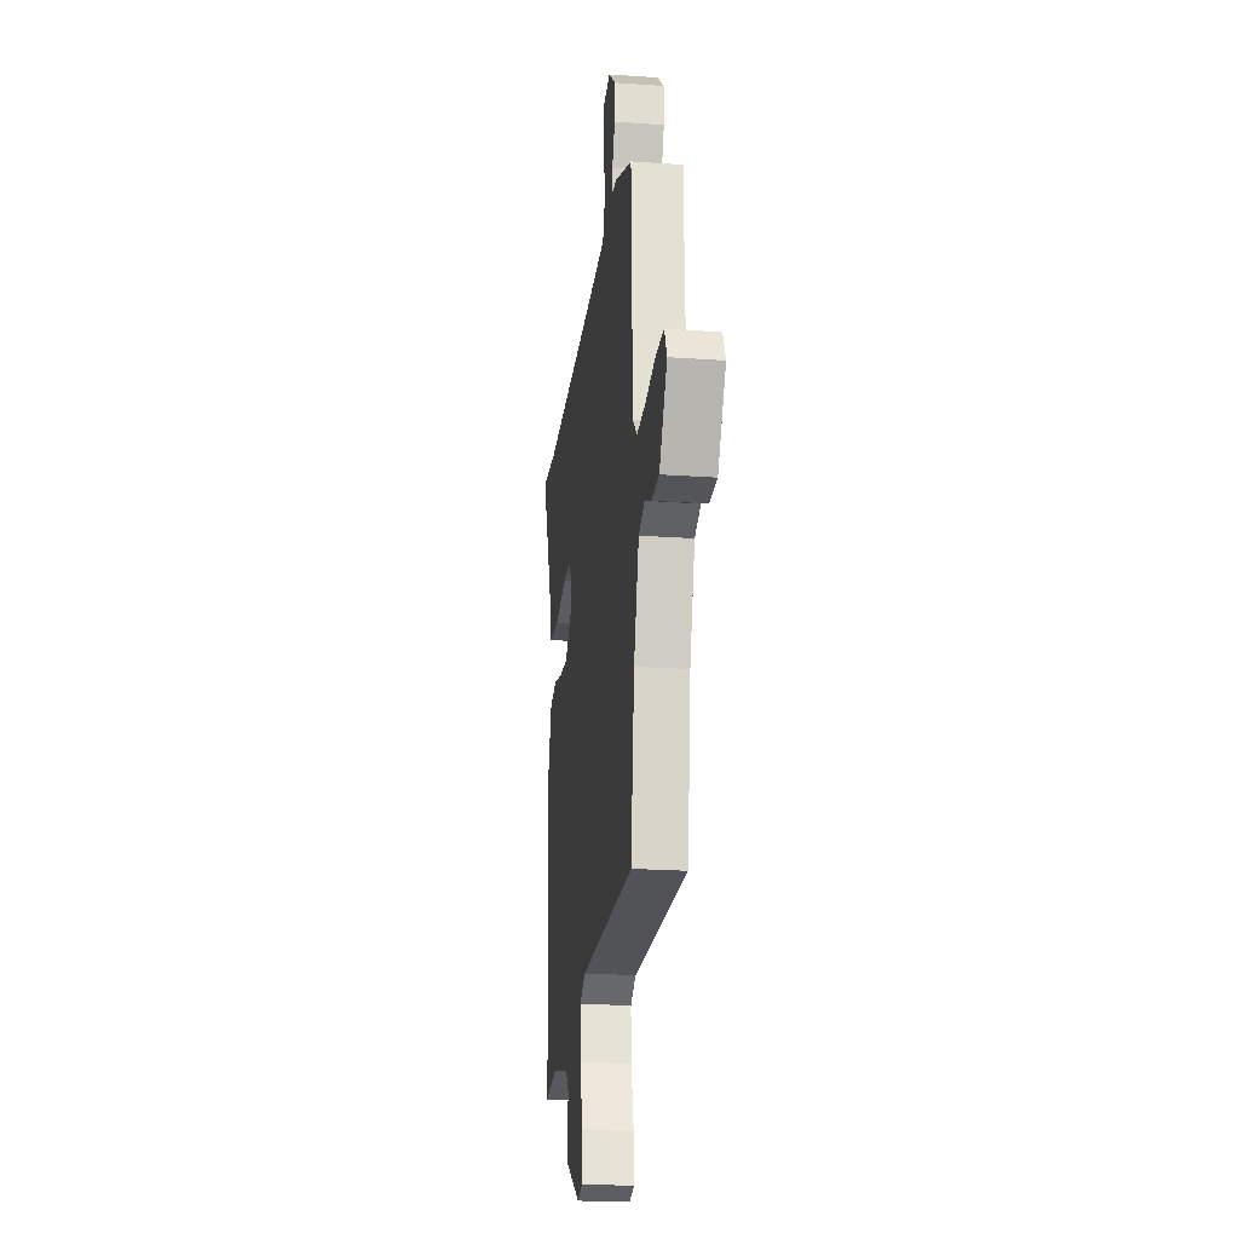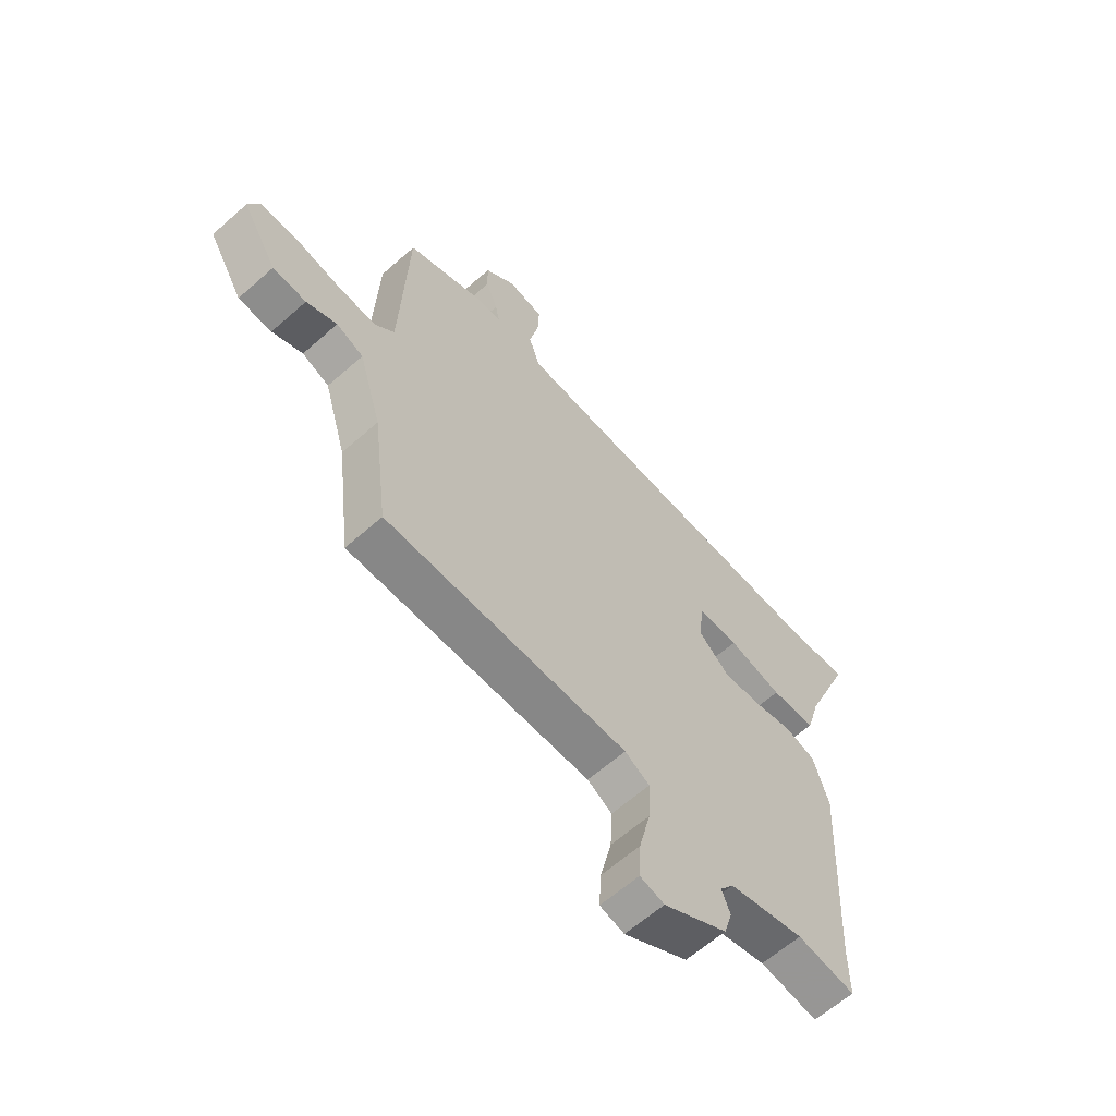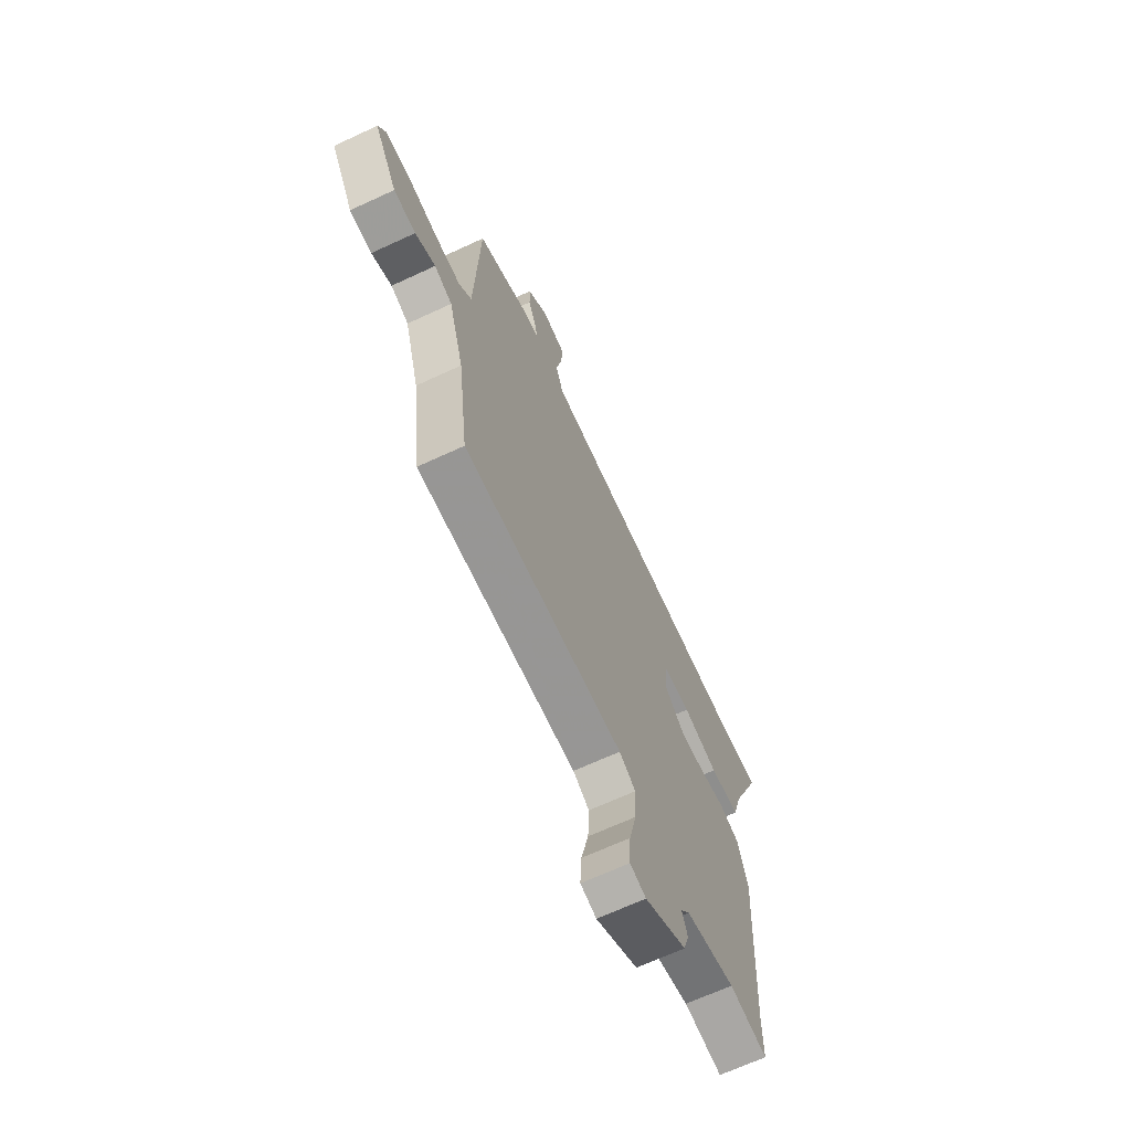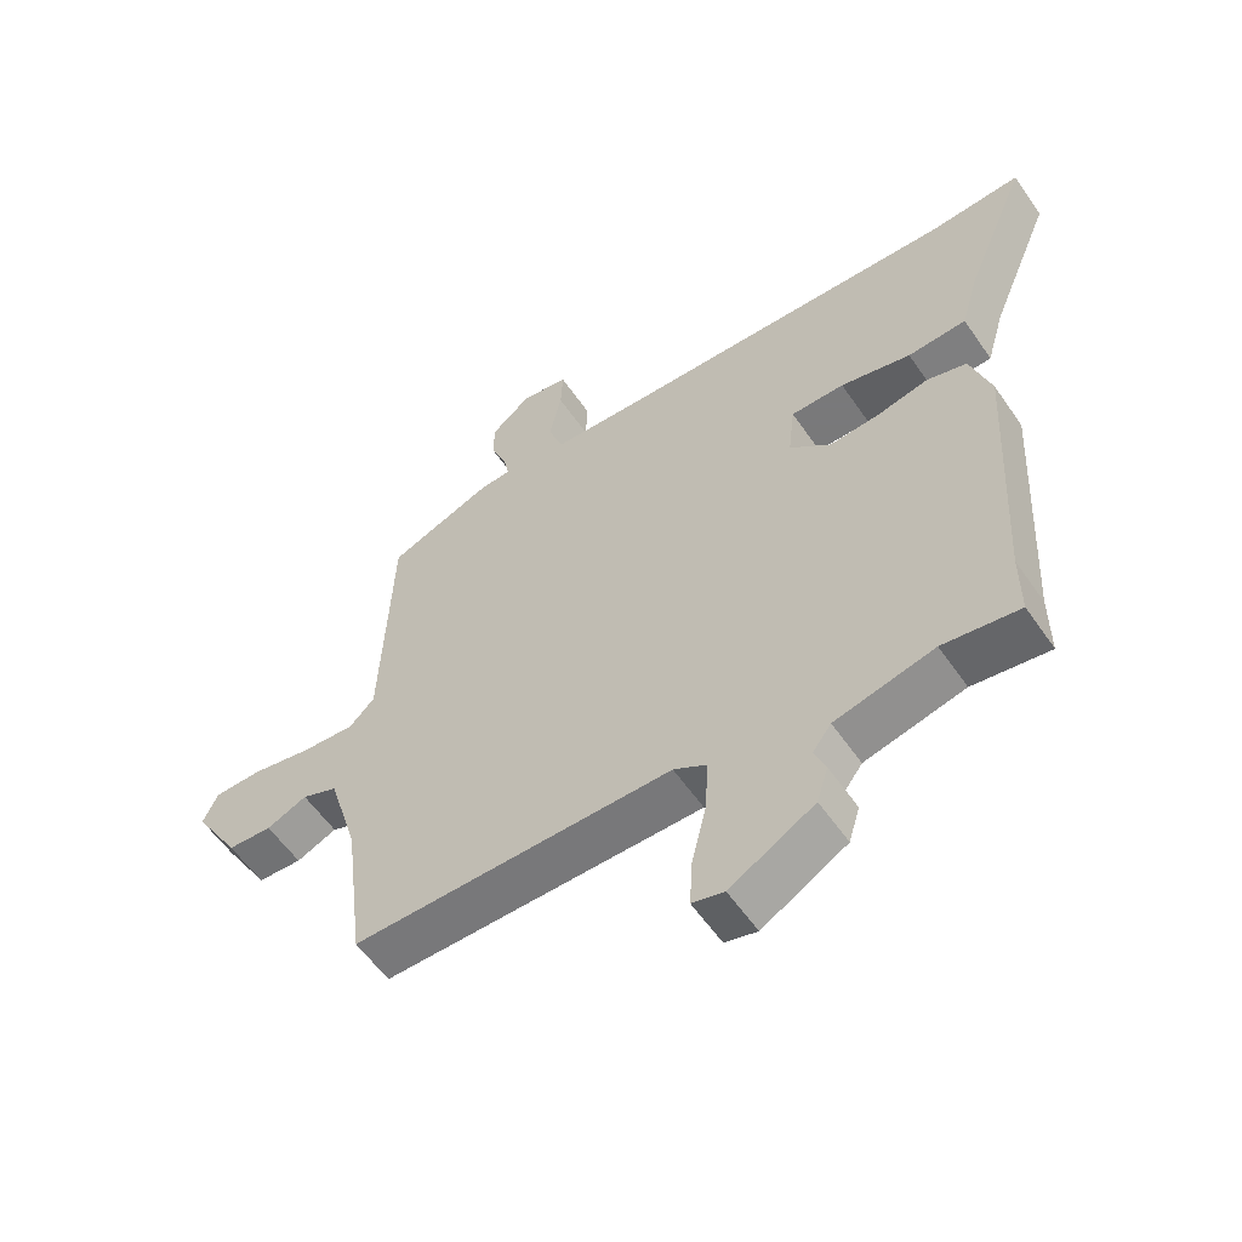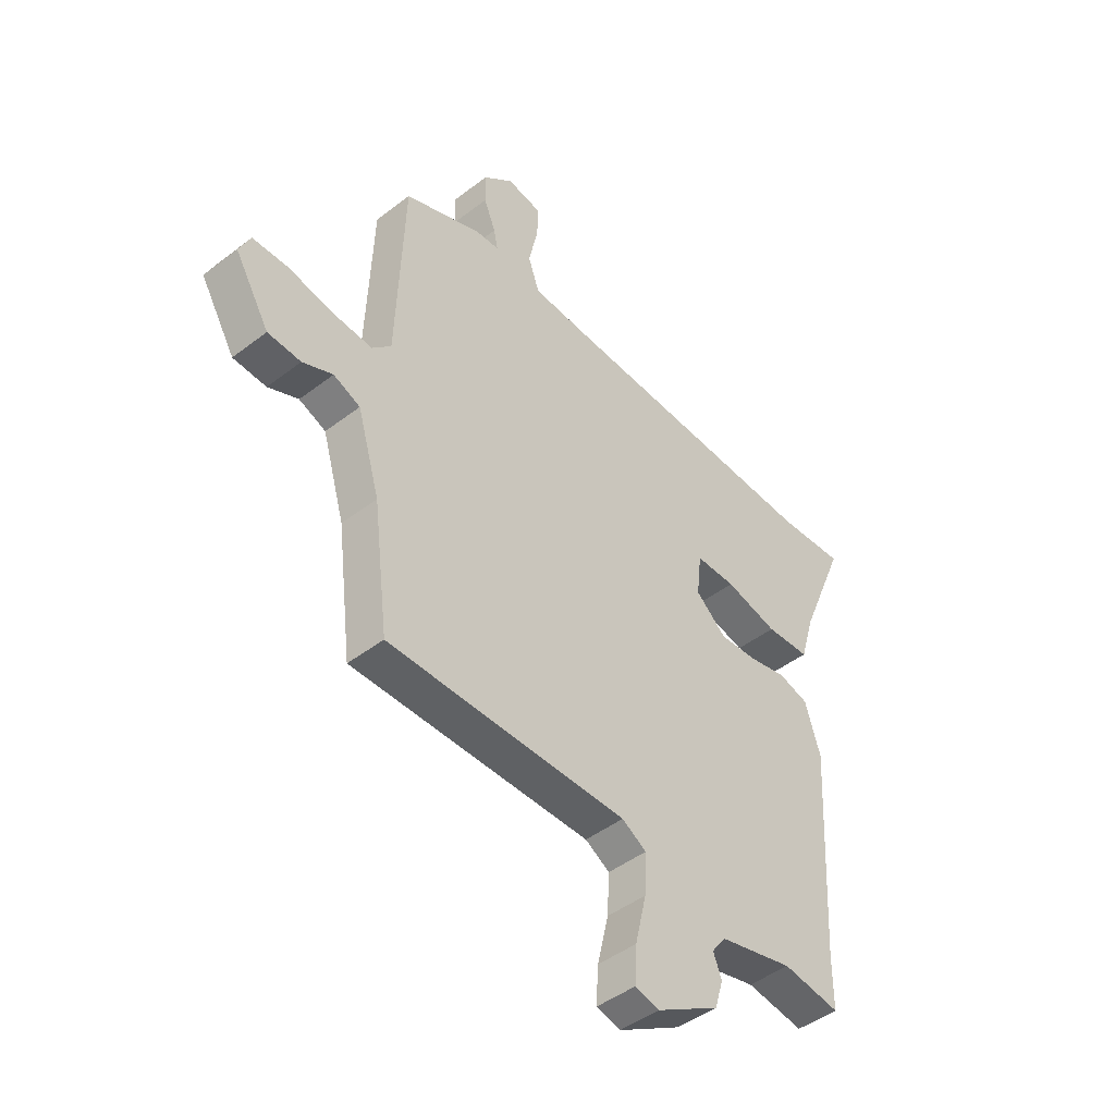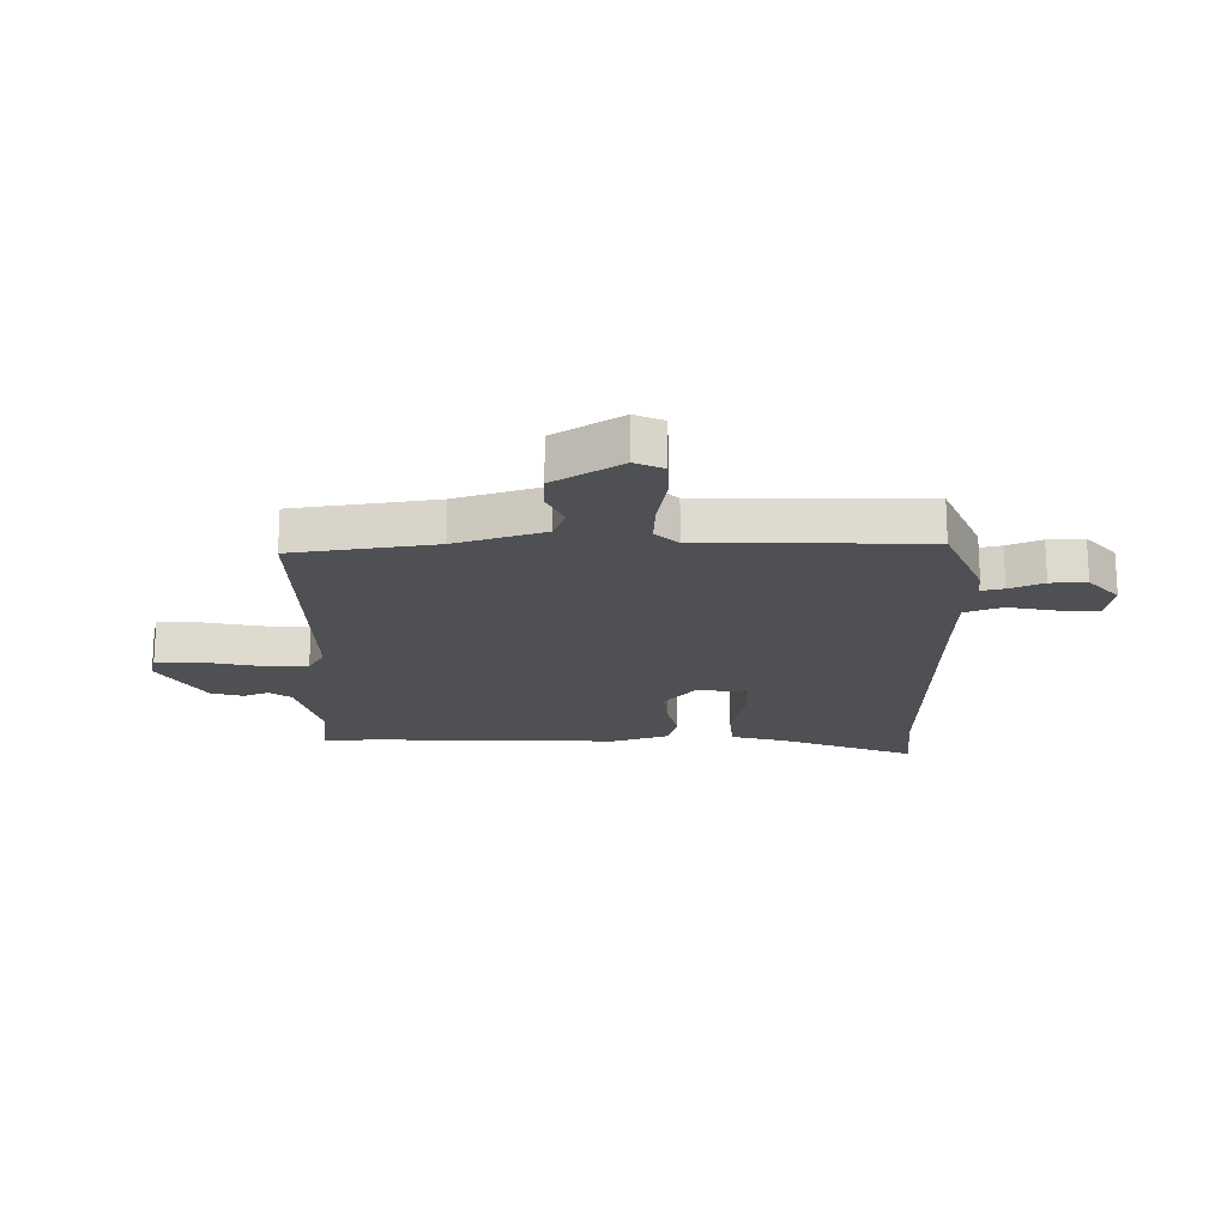
<metadata>
{"format":"obj","ext":"obj","renderer":"f3d","projection":"perspective","resolution":1024,"background":"white","views":[{"elev":-21.5,"azim":-97.2,"up":"+Z"},{"elev":-62.3,"azim":-48.1,"up":"+Z"},{"elev":-67.5,"azim":-65.1,"up":"+Z"},{"elev":-57.8,"azim":34.3,"up":"+Z"},{"elev":-45.6,"azim":-48.5,"up":"+Z"},{"elev":-18.9,"azim":-88.1,"up":"+Y"}]}
</metadata>
<code>
v -0.494 0.07 0.48
v -0.334 0.07 0.543
v -0.286 0.07 0.546
v -0.294 0.07 0.586
v -0.318 0.07 0.646
v -0.319 0.07 0.709
v -0.257 0.07 0.761
v -0.185 0.07 0.748
v -0.188 0.07 0.68
v -0.207 0.07 0.595
v -0.184 0.07 0.529
v -0.058 0.07 0.522
v 0.489 0.07 0.499
v 0.627 0.07 0.508
v 0.531 0.07 0.276
v 0.503 0.07 0.179
v 0.413 0.07 0.174
v 0.305 0.07 0.201
v 0.223 0.07 0.201
v 0.213 0.07 0.113
v 0.276 0.07 0.058
v 0.353 0.07 0.063
v 0.431 0.07 0.08
v 0.493 0.07 0.062
v 0.524 0.07 -0.038
v 0.5 0.07 -0.462
v 0.5 0.07 -0.566
v 0.383 0.07 -0.548
v 0.231 0.07 -0.584
v 0.203 0.07 -0.622
v 0.22 0.07 -0.666
v 0.203 0.07 -0.722
v 0.074 0.07 -0.796
v 0.025 0.07 -0.783
v 0.029 0.07 -0.709
v 0.052 0.07 -0.611
v 0.056 0.07 -0.529
v 0.006 0.07 -0.499
v -0.485 0.07 -0.496
v -0.516 0.07 -0.246
v -0.562 0.07 -0.09
v -0.617 0.07 -0.067
v -0.679 0.07 -0.094
v -0.747 0.07 -0.09
v -0.818 0.07 0.029
v -0.795 0.07 0.078
v -0.722 0.07 0.079
v -0.629 0.07 0.06
v -0.548 0.07 0.054
v -0.509 0.07 0.093
v -0.494 0 0.48
v -0.334 0 0.543
v -0.286 0 0.546
v -0.294 0 0.586
v -0.318 0 0.646
v -0.319 0 0.709
v -0.257 0 0.761
v -0.185 0 0.748
v -0.188 0 0.68
v -0.207 0 0.595
v -0.184 0 0.529
v -0.058 0 0.522
v 0.489 0 0.499
v 0.627 0 0.508
v 0.531 0 0.276
v 0.503 0 0.179
v 0.413 0 0.174
v 0.305 0 0.201
v 0.223 0 0.201
v 0.213 0 0.113
v 0.276 0 0.058
v 0.353 0 0.063
v 0.431 0 0.08
v 0.493 0 0.062
v 0.524 0 -0.038
v 0.5 0 -0.462
v 0.5 0 -0.566
v 0.383 0 -0.548
v 0.231 0 -0.584
v 0.203 0 -0.622
v 0.22 0 -0.666
v 0.203 0 -0.722
v 0.074 0 -0.796
v 0.025 0 -0.783
v 0.029 0 -0.709
v 0.052 0 -0.611
v 0.056 0 -0.529
v 0.006 0 -0.499
v -0.485 0 -0.496
v -0.516 0 -0.246
v -0.562 0 -0.09
v -0.617 0 -0.067
v -0.679 0 -0.094
v -0.747 0 -0.09
v -0.818 0 0.029
v -0.795 0 0.078
v -0.722 0 0.079
v -0.629 0 0.06
v -0.548 0 0.054
v -0.509 0 0.093
f 45 46 47 48
f 45 48 49
f 42 43 44 45
f 41 42 45 49
f 40 41 49 50
f 38 39 40 50
f 33 34 35 36
f 33 36 37
f 30 31 32 33
f 29 30 33 37
f 28 29 37 38
f 26 27 28
f 22 23 24 25
f 21 22 25 26
f 20 21 26 28
f 15 16 17 18
f 13 14 15 18
f 12 13 18 19
f 11 12 19 20
f 7 8 9 10
f 5 6 7 10
f 4 5 10 11
f 3 4 11 20
f 20 28 38 50
f 3 20 50
f 1 2 3 50
f 98 97 96 95
f 99 98 95
f 95 94 93 92
f 99 95 92 91
f 100 99 91 90
f 100 90 89 88
f 86 85 84 83
f 87 86 83
f 83 82 81 80
f 87 83 80 79
f 88 87 79 78
f 78 77 76
f 75 74 73 72
f 76 75 72 71
f 78 76 71 70
f 68 67 66 65
f 68 65 64 63
f 69 68 63 62
f 70 69 62 61
f 60 59 58 57
f 60 57 56 55
f 61 60 55 54
f 70 61 54 53
f 100 88 78 70
f 100 70 53
f 100 53 52 51
f 1 51 52 2
f 2 52 53 3
f 3 53 54 4
f 4 54 55 5
f 5 55 56 6
f 6 56 57 7
f 7 57 58 8
f 8 58 59 9
f 9 59 60 10
f 10 60 61 11
f 11 61 62 12
f 12 62 63 13
f 13 63 64 14
f 14 64 65 15
f 15 65 66 16
f 16 66 67 17
f 17 67 68 18
f 18 68 69 19
f 19 69 70 20
f 20 70 71 21
f 21 71 72 22
f 22 72 73 23
f 23 73 74 24
f 24 74 75 25
f 25 75 76 26
f 26 76 77 27
f 27 77 78 28
f 28 78 79 29
f 29 79 80 30
f 30 80 81 31
f 31 81 82 32
f 32 82 83 33
f 33 83 84 34
f 34 84 85 35
f 35 85 86 36
f 36 86 87 37
f 37 87 88 38
f 38 88 89 39
f 39 89 90 40
f 40 90 91 41
f 41 91 92 42
f 42 92 93 43
f 43 93 94 44
f 44 94 95 45
f 45 95 96 46
f 46 96 97 47
f 47 97 98 48
f 48 98 99 49
f 49 99 100 50
f 50 100 51 1

</code>
